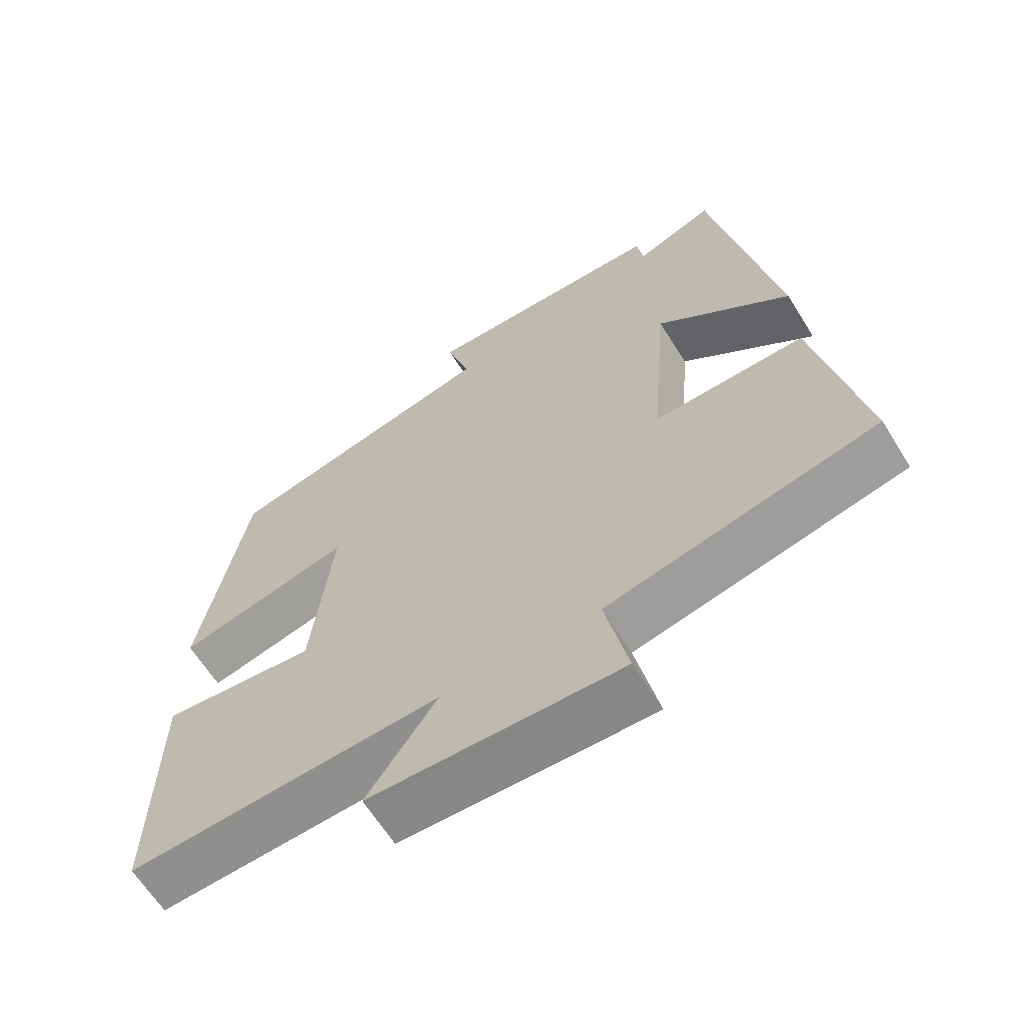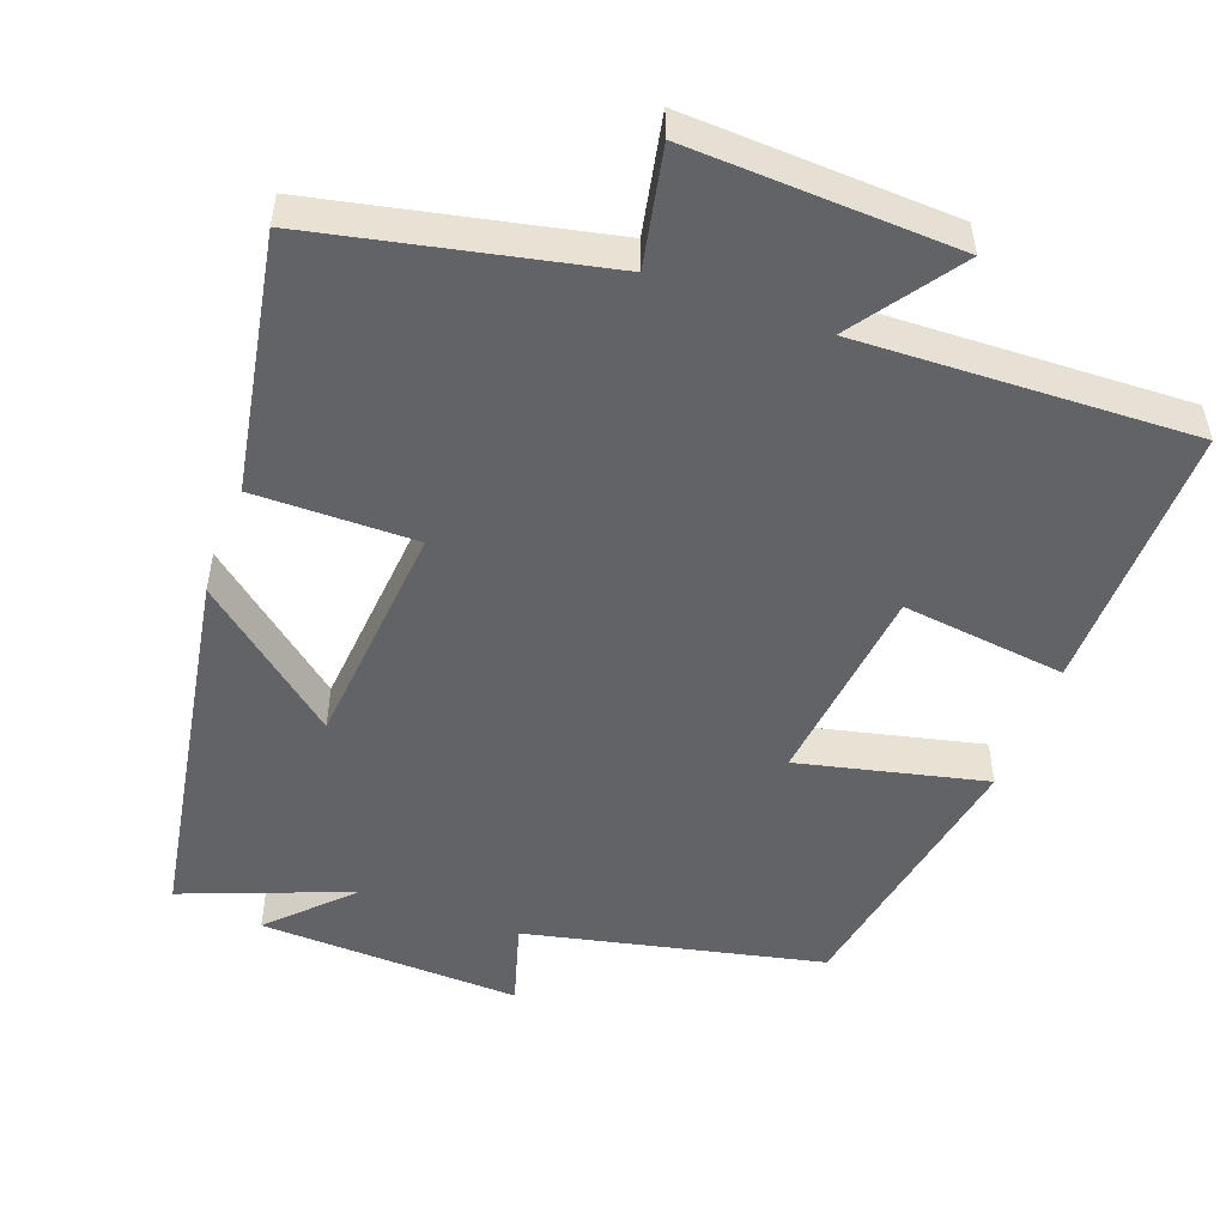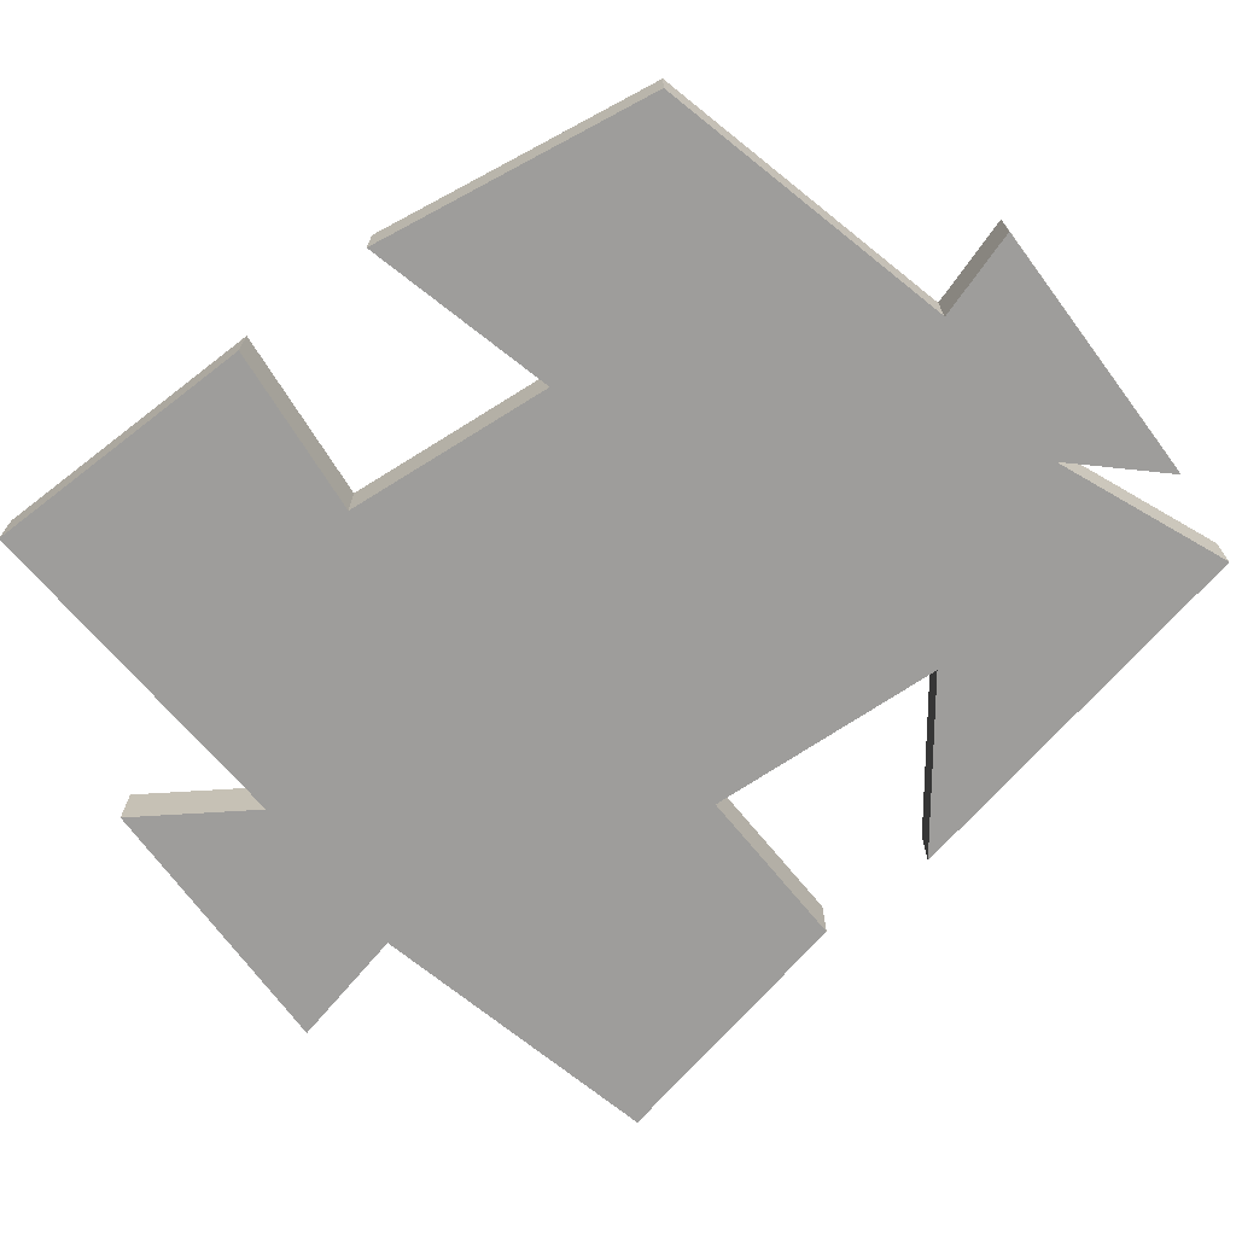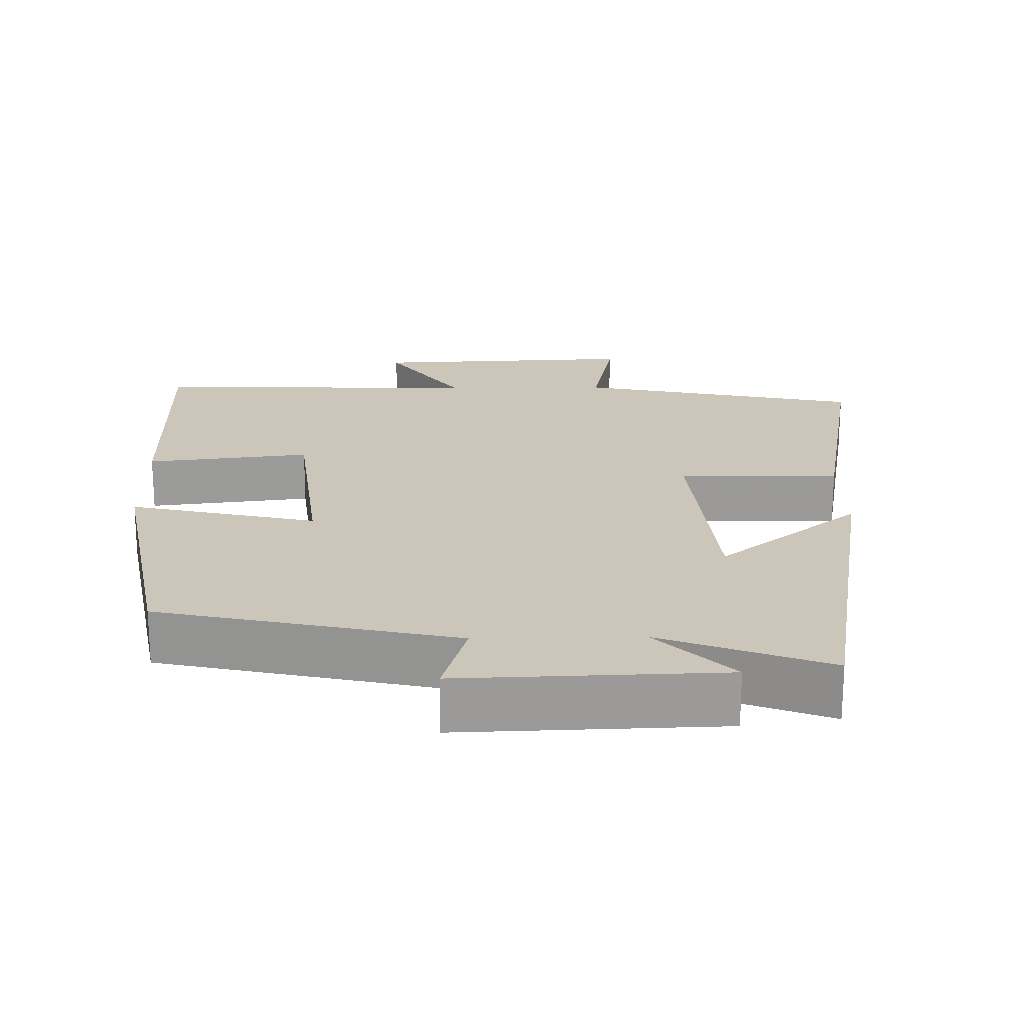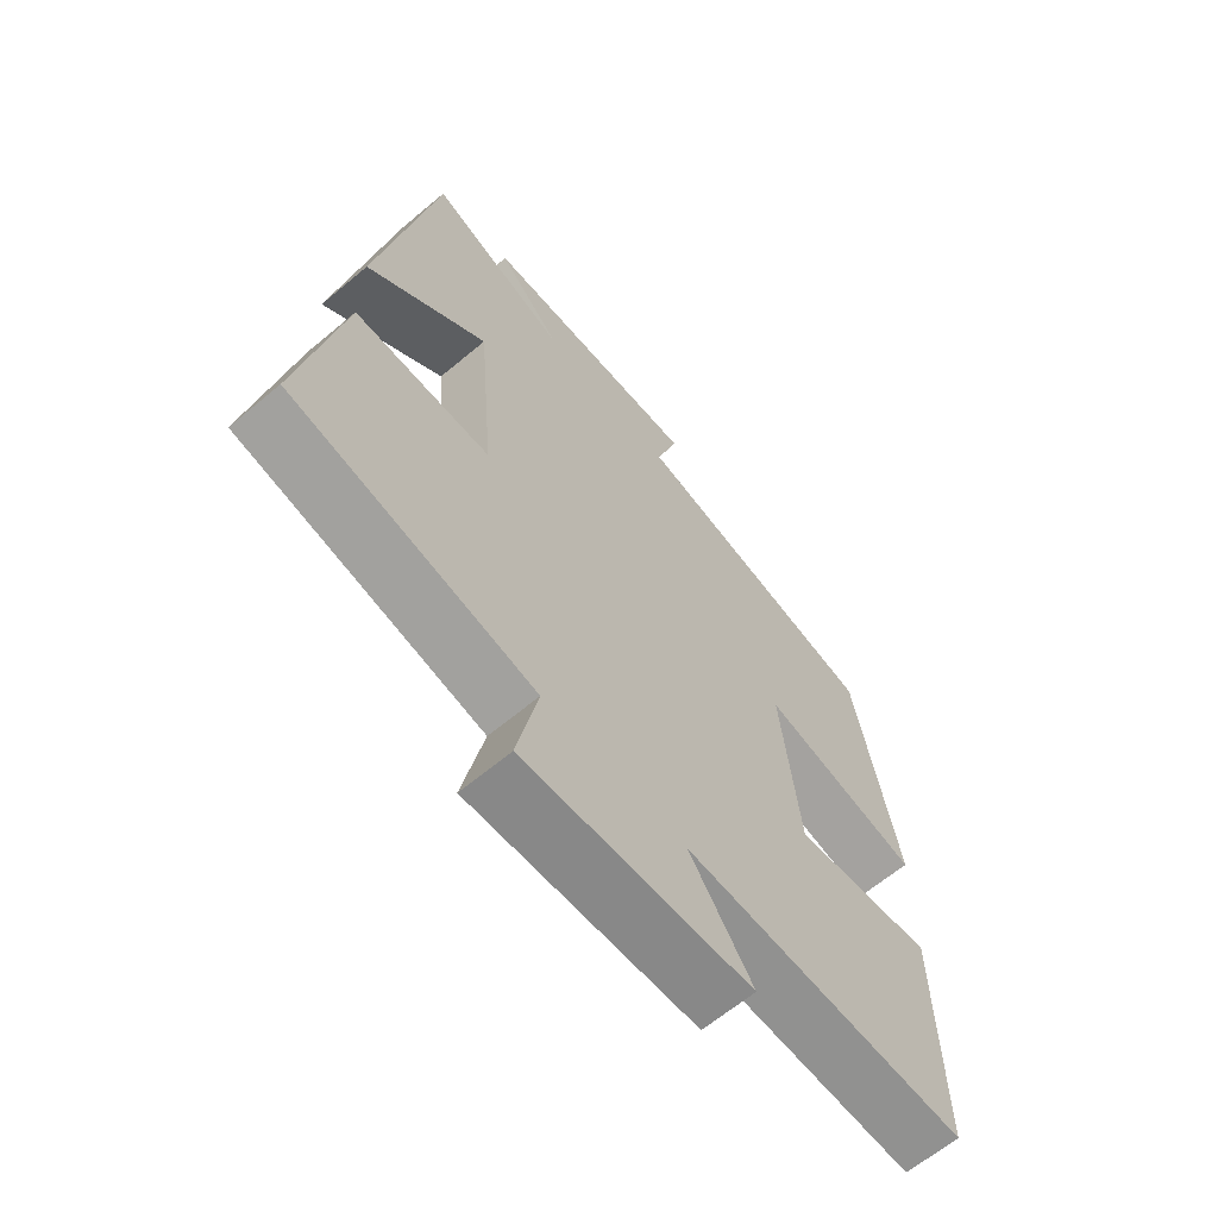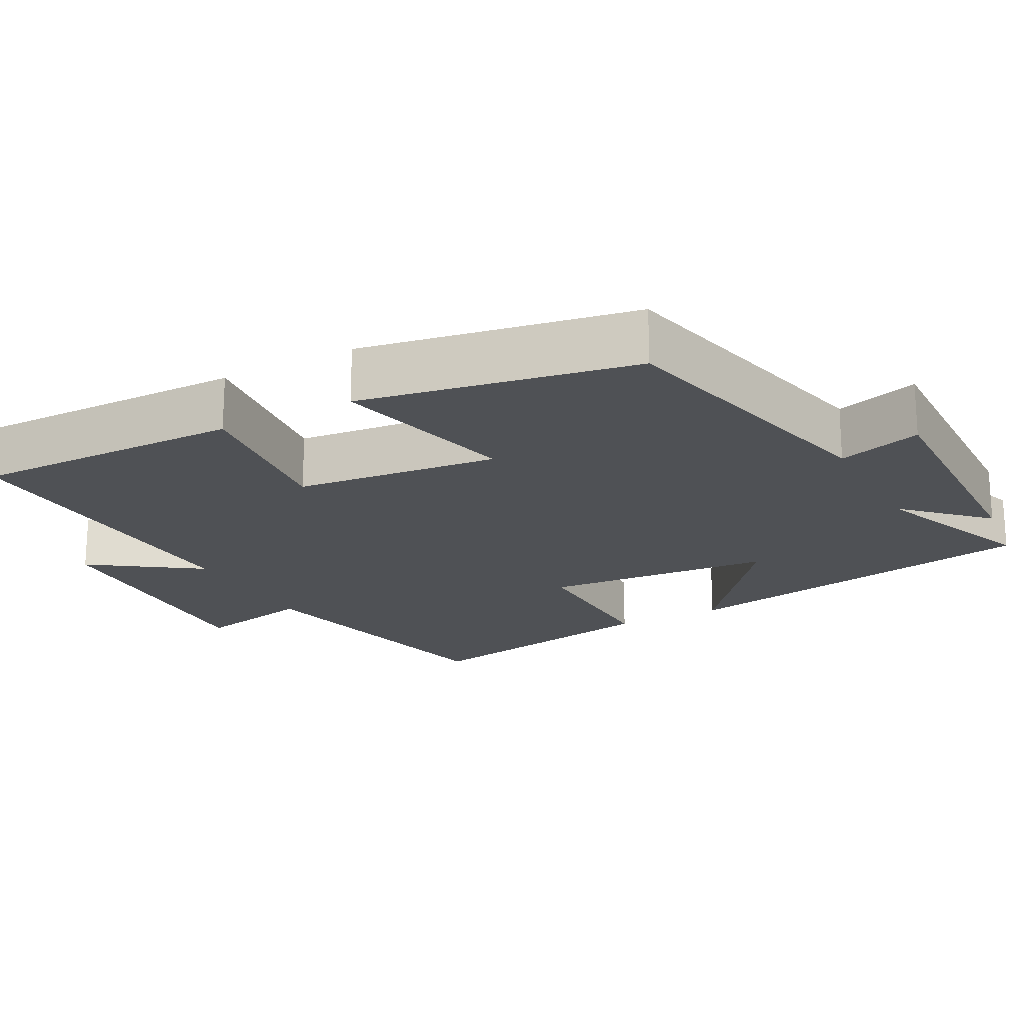
<metadata>
{"format":"obj","ext":"obj","renderer":"f3d","projection":"perspective","resolution":1024,"background":"white","views":[{"elev":-63.8,"azim":31.9,"up":"+Z"},{"elev":-51.0,"azim":159.5,"up":"+Y"},{"elev":-70.4,"azim":-51.6,"up":"+Y"},{"elev":20.8,"azim":-1.2,"up":"+Y"},{"elev":-64.3,"azim":130.2,"up":"+Z"},{"elev":-19.8,"azim":-61.8,"up":"+Y"}]}
</metadata>
<code>
v -0.504 0.07 -0.519
v -0.5 0.07 -0.152
v -0.277 0.07 -0.178
v -0.247 0.07 0.098
v -0.5 0.07 0.038
v -0.433 0.07 0.409
v -0.033 0.07 0.5
v -0.067 0.07 0.614
v 0.287 0.07 0.604
v 0.185 0.07 0.5
v 0.41 0.07 0.588
v 0.5 0.07 0.086
v 0.307 0.07 0.241
v 0.281 0.07 -0.071
v 0.5 0.07 -0.068
v 0.565 0.07 -0.415
v 0.177 0.07 -0.5
v 0.21 0.07 -0.659
v -0.152 0.07 -0.645
v -0.051 0.07 -0.5
v -0.504 0 -0.519
v -0.5 0 -0.152
v -0.277 0 -0.178
v -0.247 0 0.098
v -0.5 0 0.038
v -0.433 0 0.409
v -0.033 0 0.5
v -0.067 0 0.614
v 0.287 0 0.604
v 0.185 0 0.5
v 0.41 0 0.588
v 0.5 0 0.086
v 0.307 0 0.241
v 0.281 0 -0.071
v 0.5 0 -0.068
v 0.565 0 -0.415
v 0.177 0 -0.5
v 0.21 0 -0.659
v -0.152 0 -0.645
v -0.051 0 -0.5
f 17 18 19 20
f 15 16 17 20
f 14 15 20 1
f 13 14 1
f 10 11 12 13
f 10 13 1
f 7 8 9 10
f 4 5 6 7
f 3 4 7 10
f 1 2 3
f 1 3 10
f 40 39 38 37
f 40 37 36 35
f 21 40 35 34
f 21 34 33
f 33 32 31 30
f 21 33 30
f 30 29 28 27
f 27 26 25 24
f 30 27 24 23
f 23 22 21
f 30 23 21
f 1 21 22 2
f 2 22 23 3
f 3 23 24 4
f 4 24 25 5
f 5 25 26 6
f 6 26 27 7
f 7 27 28 8
f 8 28 29 9
f 9 29 30 10
f 10 30 31 11
f 11 31 32 12
f 12 32 33 13
f 13 33 34 14
f 14 34 35 15
f 15 35 36 16
f 16 36 37 17
f 17 37 38 18
f 18 38 39 19
f 19 39 40 20
f 20 40 21 1

</code>
